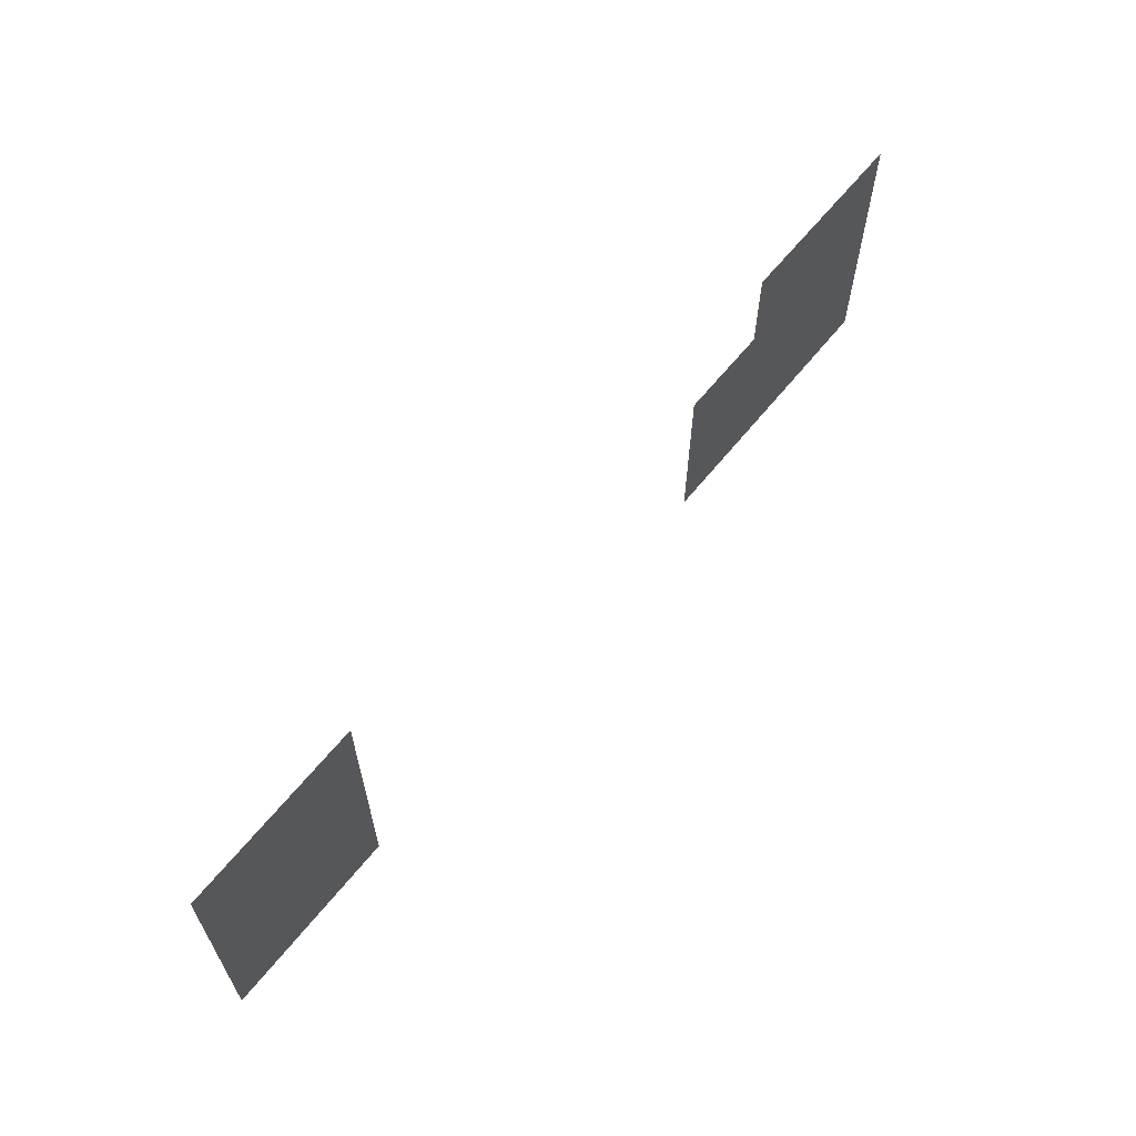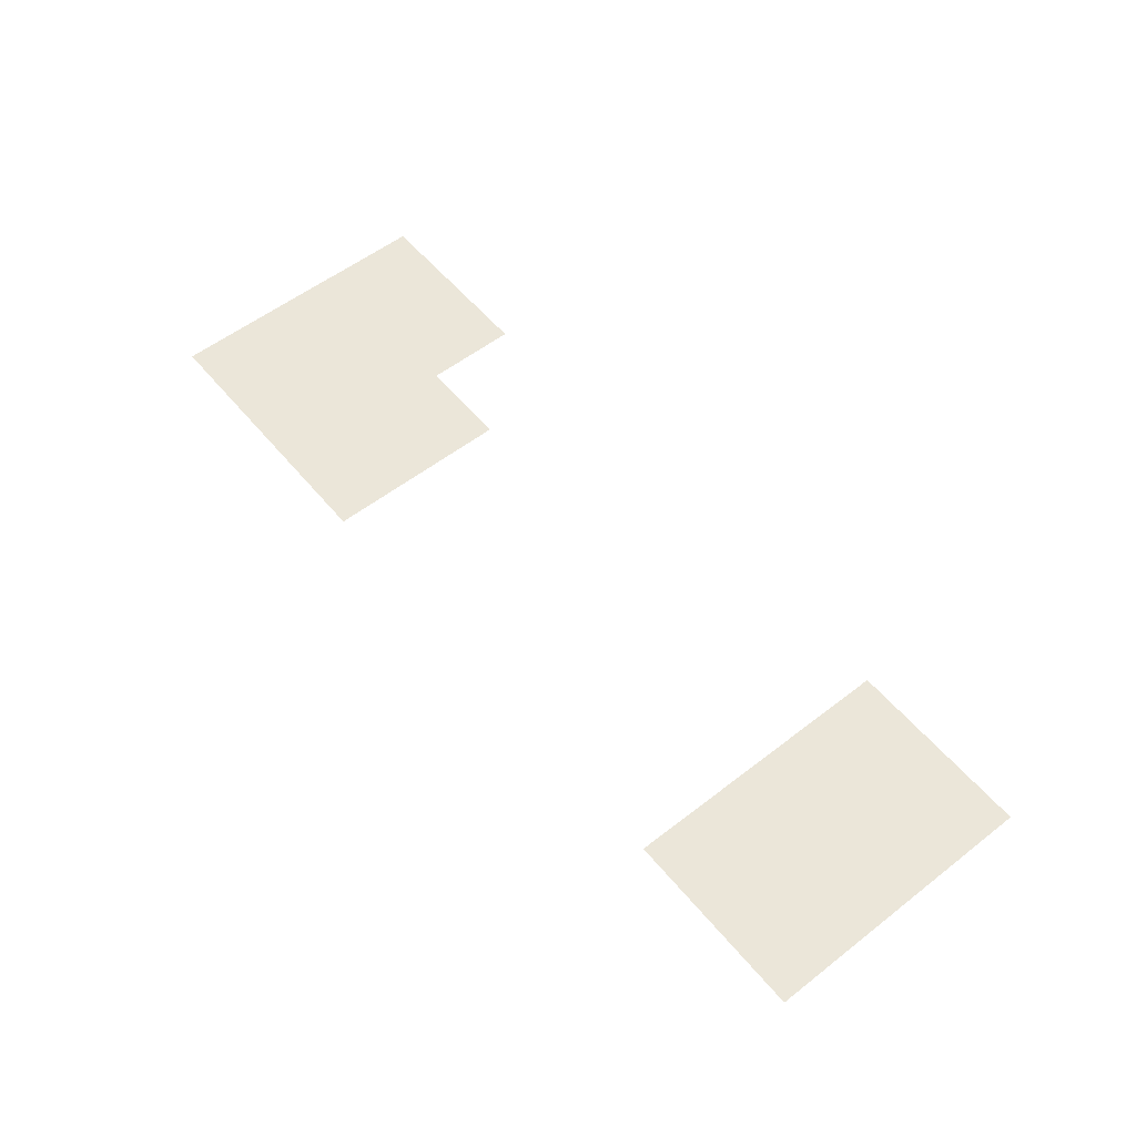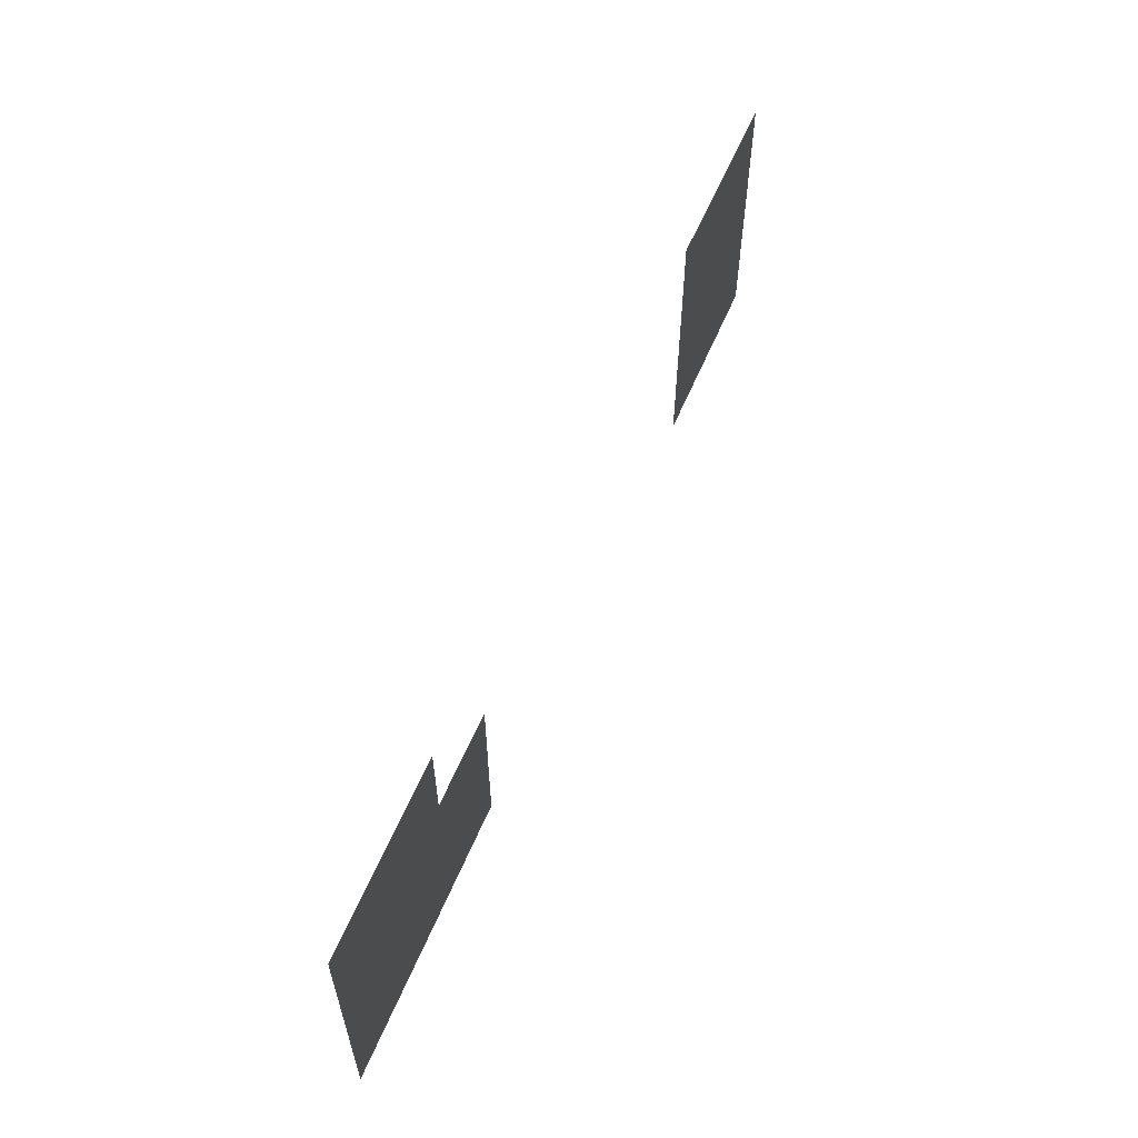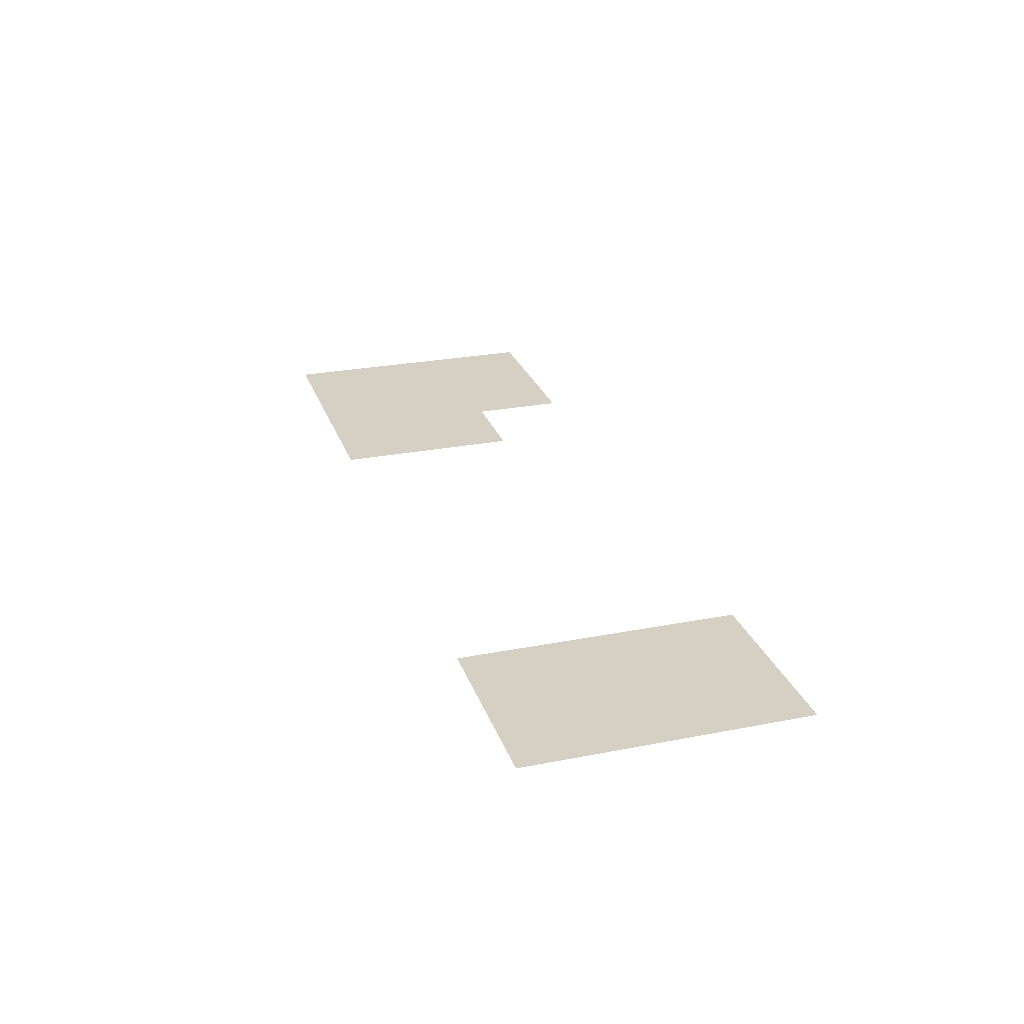
<metadata>
{"format":"obj","ext":"obj","renderer":"f3d","projection":"perspective","resolution":1024,"background":"white","views":[{"elev":63.0,"azim":128.8,"up":"+Y"},{"elev":55.9,"azim":50.9,"up":"+Z"},{"elev":58.7,"azim":-67.3,"up":"+Y"},{"elev":26.4,"azim":72.9,"up":"+Z"}]}
</metadata>
<code>
v -32 -96 0
v -64 -96 0
v -64 -64 0
v -32 -64 0
v -64 -96 0
v -96 -96 0
v -96 -64 0
v -64 -64 0
v -288 -96 0
v -320 -96 0
v -320 -64 0
v -288 -64 0
v -320 -96 0
v -352 -96 0
v -352 -64 0
v -320 -64 0
v -32 -128 0
v -64 -128 0
v -64 -96 0
v -32 -96 0
v -64 -128 0
v -96 -128 0
v -96 -96 0
v -64 -96 0
v -256 -128 0
v -288 -128 0
v -288 -96 0
v -256 -96 0
v -288 -128 0
v -320 -128 0
v -320 -96 0
v -288 -96 0
v -320 -128 0
v -352 -128 0
v -352 -96 0
v -320 -96 0
v -32 -160 0
v -64 -160 0
v -64 -128 0
v -32 -128 0
v -64 -160 0
v -96 -160 0
v -96 -128 0
v -64 -128 0
v -256 -160 0
v -288 -160 0
v -288 -128 0
v -256 -128 0
v -288 -160 0
v -320 -160 0
v -320 -128 0
v -288 -128 0
v -320 -160 0
v -352 -160 0
v -352 -128 0
v -320 -128 0
g Obedroom_mesh_0005
f 1 2 3 4
f 5 6 7 8
f 9 10 11 12
f 13 14 15 16
f 17 18 19 20
f 21 22 23 24
f 25 26 27 28
f 29 30 31 32
f 33 34 35 36
f 37 38 39 40
f 41 42 43 44
f 45 46 47 48
f 49 50 51 52
f 53 54 55 56

</code>
